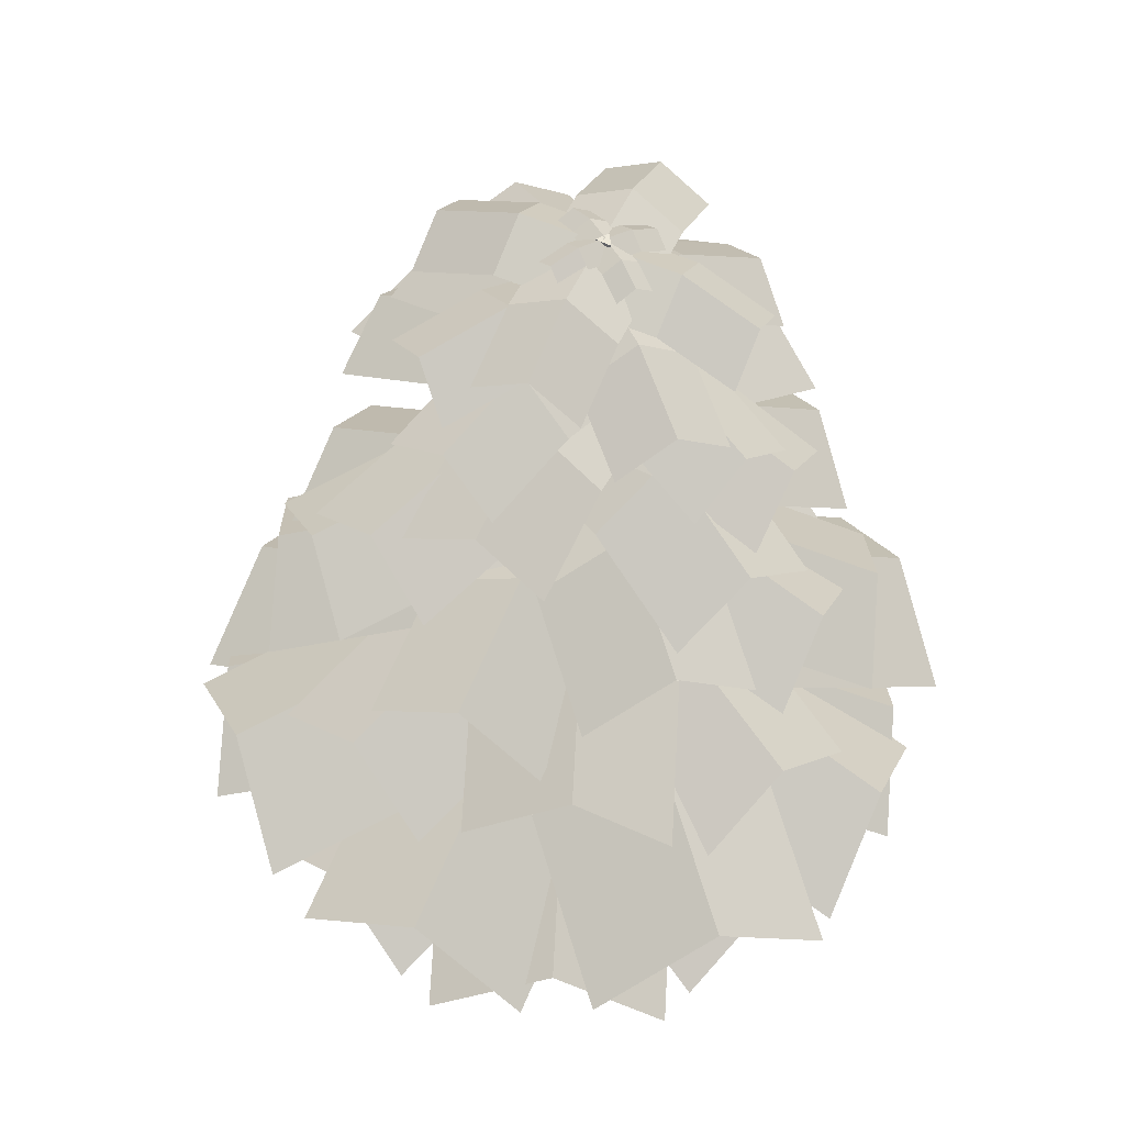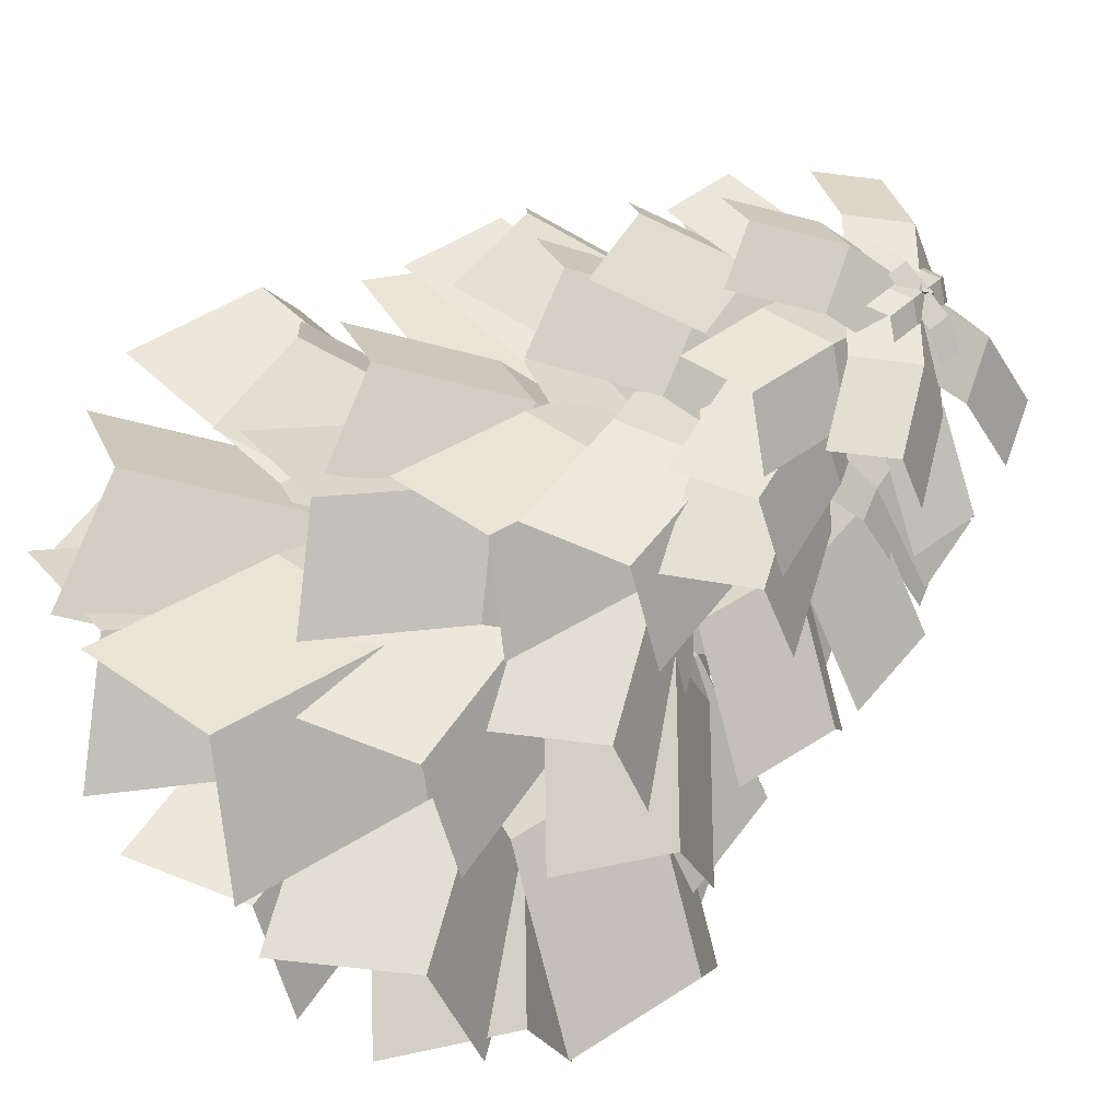
<metadata>
{"format":"obj","ext":"obj","renderer":"f3d","projection":"perspective","resolution":1024,"background":"white","views":[{"elev":44.8,"azim":118.2,"up":"+Y"},{"elev":-49.5,"azim":136.4,"up":"+Z"}]}
</metadata>
<code>
o Cylinder.051_Cylinder.057
v 5.428 0.004501 -0.6444
v 5.502 0.752 -0.7394
v 5.483 -0.003089 -0.6786
v 5.513 0.7504 -0.7462
v 5.485 0.004926 -0.6136
v 5.514 0.752 -0.7332
v 5.501 0.3712 -0.7305
v 5.535 0.3667 -0.7511
v 5.536 0.3715 -0.7121
v 5.503 0.564 -0.7155
v 5.525 0.561 -0.7291
v 5.526 0.5642 -0.7031
v 5.496 0.2454 -0.8014
v 5.513 0.2695 -0.6014
v 5.191 0.2061 -0.7717
v 5.208 0.2302 -0.5717
v 5.508 0.3175 -0.7089
v 5.203 0.2782 -0.6792
v 5.346 0.2557 -0.7903
v 5.362 0.2799 -0.5903
v 5.357 0.3279 -0.6979
v 5.404 0.2569 -0.6931
v 5.605 0.2431 -0.7078
v 5.425 0.2331 -0.3855
v 5.626 0.2193 -0.4003
v 5.508 0.3101 -0.708
v 5.529 0.2862 -0.4004
v 5.416 0.275 -0.5431
v 5.617 0.2612 -0.5578
v 5.52 0.3282 -0.558
v 5.513 0.2684 -0.6012
v 5.496 0.2443 -0.8013
v 5.811 0.1876 -0.6158
v 5.794 0.1635 -0.8158
v 5.508 0.3164 -0.7088
v 5.806 0.2356 -0.7234
v 5.664 0.258 -0.6123
v 5.647 0.2339 -0.8123
v 5.659 0.306 -0.7199
v 5.605 0.252 -0.7089
v 5.404 0.2658 -0.6942
v 5.577 0.1557 -1.001
v 5.376 0.1695 -0.9867
v 5.508 0.319 -0.7091
v 5.48 0.2227 -1.002
v 5.593 0.2339 -0.859
v 5.392 0.2477 -0.8442
v 5.496 0.3008 -0.8591
v 5.523 0.1653 -0.7753
v 5.468 0.1897 -0.6071
v 5.265 0.1169 -0.852
v 5.211 0.1413 -0.6838
v 5.499 0.2305 -0.6978
v 5.241 0.1822 -0.7745
v 5.396 0.1676 -0.8169
v 5.341 0.192 -0.6487
v 5.371 0.2329 -0.7395
v 5.41 0.1725 -0.7181
v 5.58 0.1693 -0.6626
v 5.325 0.156 -0.4592
v 5.495 0.1529 -0.4036
v 5.498 0.2239 -0.697
v 5.413 0.2075 -0.438
v 5.369 0.1907 -0.592
v 5.539 0.1876 -0.5364
v 5.457 0.2422 -0.5709
v 5.468 0.1887 -0.6069
v 5.523 0.1643 -0.7752
v 5.719 0.131 -0.5169
v 5.774 0.1066 -0.6851
v 5.499 0.2295 -0.6977
v 5.75 0.1718 -0.6077
v 5.595 0.1863 -0.5653
v 5.65 0.162 -0.7335
v 5.626 0.2272 -0.656
v 5.58 0.1772 -0.6636
v 5.411 0.1803 -0.7191
v 5.659 0.08757 -0.9092
v 5.49 0.09069 -0.9648
v 5.499 0.2318 -0.698
v 5.578 0.1422 -0.9436
v 5.621 0.1589 -0.7897
v 5.452 0.162 -0.8453
v 5.54 0.2135 -0.8241
v 5.408 0.2255 -0.6509
v 5.587 0.2036 -0.7407
v 5.542 0.1911 -0.3758
v 5.721 0.1692 -0.4656
v 5.501 0.2743 -0.7033
v 5.635 0.2399 -0.4283
v 5.477 0.2382 -0.5171
v 5.656 0.2163 -0.6069
v 5.57 0.287 -0.5696
v 5.544 0.2293 -0.6074
v 5.452 0.2123 -0.7858
v 5.809 0.1366 -0.7346
v 5.717 0.1197 -0.913
v 5.502 0.2806 -0.7041
v 5.766 0.1879 -0.8313
v 5.678 0.2129 -0.6748
v 5.586 0.1959 -0.8532
v 5.636 0.2642 -0.7715
v 5.588 0.2124 -0.7418
v 5.409 0.2343 -0.652
v 5.447 0.1272 -1.002
v 5.268 0.1491 -0.9121
v 5.502 0.2832 -0.7044
v 5.361 0.1979 -0.9645
v 5.519 0.1997 -0.8756
v 5.34 0.2216 -0.7858
v 5.433 0.2705 -0.8382
v 5.452 0.2135 -0.7859
v 5.544 0.2304 -0.6076
v 5.181 0.1865 -0.6437
v 5.272 0.2035 -0.4654
v 5.502 0.2817 -0.7043
v 5.23 0.2548 -0.5621
v 5.318 0.2299 -0.7186
v 5.41 0.2468 -0.5402
v 5.368 0.2982 -0.6369
v 5.445 0.3112 -0.643
v 5.579 0.2836 -0.7993
v 5.678 0.2606 -0.4329
v 5.813 0.233 -0.5893
v 5.516 0.3592 -0.7289
v 5.749 0.3086 -0.5189
v 5.563 0.3168 -0.5418
v 5.698 0.2892 -0.6982
v 5.634 0.3648 -0.6278
v 5.591 0.3077 -0.6545
v 5.433 0.3001 -0.7894
v 5.79 0.2044 -0.8812
v 5.631 0.1969 -1.016
v 5.516 0.3657 -0.7297
v 5.714 0.2624 -0.9564
v 5.692 0.2869 -0.7718
v 5.534 0.2794 -0.9066
v 5.617 0.345 -0.847
v 5.58 0.2927 -0.8004
v 5.445 0.3203 -0.6441
v 5.339 0.2196 -0.9949
v 5.204 0.2473 -0.8386
v 5.516 0.3683 -0.73
v 5.275 0.2953 -0.9245
v 5.461 0.2871 -0.9016
v 5.327 0.3147 -0.7452
v 5.397 0.3627 -0.8312
v 5.433 0.3013 -0.7895
v 5.592 0.3088 -0.6547
v 5.228 0.2809 -0.5473
v 5.386 0.2884 -0.4124
v 5.516 0.3669 -0.7299
v 5.311 0.3465 -0.4876
v 5.332 0.322 -0.6723
v 5.491 0.3295 -0.5374
v 5.415 0.3876 -0.6126
v 5.538 0.3572 -0.7942
v 5.487 0.3799 -0.6375
v 5.298 0.3121 -0.8656
v 5.247 0.3348 -0.7089
v 5.516 0.4179 -0.722
v 5.276 0.3729 -0.7935
v 5.42 0.3593 -0.833
v 5.369 0.382 -0.6763
v 5.397 0.4201 -0.7608
v 5.433 0.3638 -0.7409
v 5.591 0.3609 -0.6892
v 5.354 0.3485 -0.4997
v 5.512 0.3456 -0.4479
v 5.515 0.4118 -0.7213
v 5.436 0.3964 -0.48
v 5.395 0.3809 -0.6234
v 5.553 0.378 -0.5717
v 5.477 0.4288 -0.6037
v 5.487 0.3789 -0.6374
v 5.538 0.3562 -0.794
v 5.721 0.3252 -0.5535
v 5.772 0.3025 -0.7102
v 5.516 0.417 -0.7219
v 5.75 0.3632 -0.6381
v 5.606 0.3768 -0.5985
v 5.657 0.3541 -0.7552
v 5.634 0.4148 -0.6831
v 5.592 0.3682 -0.6901
v 5.434 0.3711 -0.7418
v 5.665 0.2848 -0.9189
v 5.507 0.2877 -0.9707
v 5.516 0.4191 -0.7222
v 5.589 0.3356 -0.951
v 5.63 0.3512 -0.8076
v 5.472 0.3541 -0.8594
v 5.554 0.4021 -0.8397
v 5.438 0.4177 -0.683
v 5.589 0.3992 -0.7586
v 5.551 0.3887 -0.4512
v 5.702 0.3702 -0.5269
v 5.516 0.4588 -0.7271
v 5.629 0.4298 -0.4954
v 5.496 0.4284 -0.5703
v 5.647 0.4099 -0.6459
v 5.574 0.4695 -0.6144
v 5.552 0.4209 -0.6463
v 5.475 0.4066 -0.7966
v 5.775 0.3428 -0.7534
v 5.698 0.3285 -0.9037
v 5.517 0.4641 -0.7278
v 5.74 0.3861 -0.8349
v 5.665 0.407 -0.703
v 5.588 0.3928 -0.8533
v 5.63 0.4503 -0.7845
v 5.589 0.4067 -0.7595
v 5.439 0.4251 -0.6839
v 5.47 0.3349 -0.9786
v 5.32 0.3533 -0.903
v 5.517 0.4663 -0.728
v 5.398 0.3945 -0.9471
v 5.531 0.3959 -0.8722
v 5.381 0.4144 -0.7966
v 5.459 0.4556 -0.8407
v 5.475 0.4075 -0.7967
v 5.552 0.4218 -0.6464
v 5.246 0.3849 -0.6769
v 5.324 0.3991 -0.5266
v 5.517 0.4651 -0.7279
v 5.288 0.4424 -0.6081
v 5.362 0.4214 -0.74
v 5.44 0.4357 -0.5897
v 5.404 0.4789 -0.6712
v 5.511 0.4472 -0.791
v 5.523 0.465 -0.6432
v 5.285 0.4181 -0.7691
v 5.297 0.436 -0.6213
v 5.52 0.5005 -0.7227
v 5.294 0.4714 -0.7008
v 5.399 0.4548 -0.7828
v 5.411 0.4727 -0.6351
v 5.408 0.5081 -0.7145
v 5.442 0.4557 -0.711
v 5.591 0.4455 -0.7219
v 5.458 0.4381 -0.4838
v 5.606 0.4279 -0.4947
v 5.519 0.495 -0.722
v 5.535 0.4774 -0.4948
v 5.451 0.4691 -0.6002
v 5.6 0.4589 -0.6111
v 5.528 0.5083 -0.6112
v 5.523 0.4642 -0.6431
v 5.511 0.4464 -0.7909
v 5.743 0.4045 -0.6539
v 5.731 0.3867 -0.8017
v 5.519 0.4996 -0.7226
v 5.74 0.44 -0.7334
v 5.634 0.4565 -0.6513
v 5.622 0.4387 -0.7991
v 5.631 0.492 -0.7308
v 5.591 0.452 -0.7227
v 5.443 0.4623 -0.7118
v 5.57 0.3809 -0.9388
v 5.422 0.3911 -0.9279
v 5.52 0.5015 -0.7228
v 5.499 0.4304 -0.9389
v 5.582 0.4387 -0.8335
v 5.434 0.4489 -0.8226
v 5.511 0.4881 -0.8337
v 5.462 0.5085 -0.6561
v 5.558 0.4887 -0.7685
v 5.63 0.4722 -0.505
v 5.726 0.4523 -0.6175
v 5.513 0.5431 -0.7179
v 5.681 0.5067 -0.5668
v 5.547 0.5126 -0.5834
v 5.644 0.4927 -0.6958
v 5.598 0.5471 -0.6451
v 5.567 0.506 -0.6644
v 5.453 0.5006 -0.7613
v 5.71 0.4317 -0.8274
v 5.596 0.4263 -0.9244
v 5.513 0.5478 -0.7185
v 5.655 0.4735 -0.8815
v 5.64 0.4911 -0.7487
v 5.526 0.4857 -0.8457
v 5.586 0.5328 -0.8028
v 5.559 0.4952 -0.7693
v 5.462 0.5151 -0.6569
v 5.385 0.4427 -0.9092
v 5.289 0.4626 -0.7968
v 5.513 0.5496 -0.7187
v 5.34 0.4971 -0.8585
v 5.473 0.4912 -0.842
v 5.377 0.5111 -0.7296
v 5.428 0.5456 -0.7914
v 5.453 0.5014 -0.7615
v 5.567 0.5068 -0.6645
v 5.306 0.4868 -0.5873
v 5.42 0.4922 -0.4903
v 5.513 0.5486 -0.7186
v 5.365 0.5339 -0.5444
v 5.381 0.5163 -0.6771
v 5.495 0.5217 -0.5802
v 5.441 0.5635 -0.6342
v 5.482 0.5694 -0.6509
v 5.533 0.5502 -0.7793
v 5.674 0.5261 -0.568
v 5.725 0.5069 -0.6964
v 5.51 0.6012 -0.7203
v 5.702 0.558 -0.6374
v 5.579 0.5685 -0.6121
v 5.63 0.5493 -0.7405
v 5.607 0.6003 -0.6815
v 5.573 0.5635 -0.6898
v 5.443 0.5648 -0.7416
v 5.647 0.4933 -0.8771
v 5.517 0.4945 -0.929
v 5.51 0.6056 -0.7209
v 5.585 0.5354 -0.9083
v 5.611 0.5492 -0.7861
v 5.481 0.5504 -0.8379
v 5.549 0.5912 -0.8172
v 5.533 0.5563 -0.7801
v 5.482 0.5755 -0.6517
v 5.337 0.5167 -0.8526
v 5.285 0.5358 -0.7242
v 5.51 0.6074 -0.7211
v 5.314 0.5677 -0.7936
v 5.436 0.5572 -0.8189
v 5.385 0.5764 -0.6905
v 5.413 0.6083 -0.76
v 5.443 0.5655 -0.7417
v 5.573 0.5643 -0.6899
v 5.364 0.5528 -0.5439
v 5.493 0.5516 -0.492
v 5.51 0.6064 -0.721
v 5.431 0.5937 -0.5232
v 5.405 0.5799 -0.6454
v 5.534 0.5787 -0.5936
v 5.472 0.6208 -0.6247
v 5.512 0.6066 -0.6603
v 5.508 0.5915 -0.7823
v 5.694 0.5584 -0.6613
v 5.689 0.5433 -0.7833
v 5.512 0.6356 -0.7259
v 5.694 0.5874 -0.7269
v 5.604 0.6008 -0.6631
v 5.6 0.5857 -0.7851
v 5.604 0.6298 -0.7287
v 5.571 0.599 -0.7237
v 5.449 0.6068 -0.72
v 5.562 0.5399 -0.9021
v 5.44 0.5477 -0.8984
v 5.512 0.6395 -0.7264
v 5.503 0.5803 -0.9048
v 5.568 0.5877 -0.8152
v 5.445 0.5955 -0.8115
v 5.509 0.6282 -0.8179
v 5.508 0.5969 -0.783
v 5.512 0.612 -0.661
v 5.322 0.572 -0.7729
v 5.326 0.5871 -0.6509
v 5.512 0.641 -0.7266
v 5.326 0.6161 -0.7165
v 5.416 0.6028 -0.7803
v 5.42 0.6178 -0.6583
v 5.42 0.6468 -0.7239
v 5.449 0.6075 -0.7201
v 5.571 0.5997 -0.7238
v 5.453 0.5935 -0.5325
v 5.576 0.5857 -0.5362
v 5.512 0.6401 -0.7265
v 5.517 0.6262 -0.5389
v 5.452 0.6188 -0.6286
v 5.575 0.611 -0.6323
v 5.516 0.6514 -0.635
v 5.496 0.6463 -0.6728
v 5.522 0.6315 -0.7776
v 5.652 0.6095 -0.6284
v 5.679 0.5948 -0.7331
v 5.511 0.6713 -0.7293
v 5.667 0.6345 -0.6848
v 5.575 0.6441 -0.6526
v 5.601 0.6294 -0.7574
v 5.59 0.6691 -0.7091
v 5.562 0.6409 -0.7122
v 5.456 0.6438 -0.7391
v 5.599 0.5864 -0.8653
v 5.494 0.5893 -0.8922
v 5.511 0.6747 -0.7297
v 5.549 0.6202 -0.8828
v 5.582 0.6298 -0.7908
v 5.476 0.6327 -0.8177
v 5.531 0.6637 -0.8083
v 5.522 0.6363 -0.7782
v 5.496 0.6511 -0.6734
v 5.362 0.6083 -0.8146
v 5.336 0.623 -0.7098
v 5.511 0.6761 -0.7299
v 5.351 0.648 -0.7663
v 5.443 0.6385 -0.7984
v 5.417 0.6532 -0.6937
v 5.432 0.6783 -0.7501
v 5.456 0.6444 -0.7392
v 5.562 0.6415 -0.7123
v 5.415 0.6341 -0.578
v 5.52 0.6312 -0.551
v 5.511 0.6753 -0.7298
v 5.47 0.665 -0.5686
v 5.437 0.6554 -0.6606
v 5.542 0.6525 -0.6337
v 5.491 0.6864 -0.6512
v 5.476 0.6831 -0.6887
v 5.534 0.6699 -0.7666
v 5.593 0.6579 -0.5976
v 5.651 0.6447 -0.6756
v 5.507 0.7056 -0.7313
v 5.624 0.6804 -0.6403
v 5.536 0.6851 -0.645
v 5.594 0.6718 -0.7229
v 5.566 0.7076 -0.6876
v 5.545 0.6809 -0.6989
v 5.466 0.6783 -0.7572
v 5.63 0.6319 -0.8122
v 5.552 0.6292 -0.8704
v 5.507 0.7087 -0.7317
v 5.593 0.6597 -0.845
v 5.589 0.6709 -0.7574
v 5.51 0.6683 -0.8157
v 5.551 0.6988 -0.7902
v 5.535 0.6742 -0.7672
v 5.477 0.6874 -0.6893
v 5.415 0.6411 -0.8509
v 5.357 0.6543 -0.773
v 5.507 0.7099 -0.7319
v 5.387 0.6769 -0.8156
v 5.476 0.6722 -0.8109
v 5.418 0.6855 -0.733
v 5.448 0.708 -0.7756
v 5.466 0.6788 -0.7573
v 5.545 0.6814 -0.699
v 5.377 0.6695 -0.6367
v 5.456 0.6721 -0.5784
v 5.507 0.7092 -0.7318
v 5.419 0.7 -0.6112
v 5.423 0.6887 -0.6988
v 5.502 0.6914 -0.6405
v 5.464 0.7192 -0.6733
v 5.55 0.7115 -0.7345
v 5.461 0.7179 -0.726
v 5.534 0.669 -0.8639
v 5.445 0.6754 -0.8554
v 5.507 0.7413 -0.7336
v 5.491 0.6988 -0.863
v 5.543 0.7036 -0.8009
v 5.454 0.7099 -0.7924
v 5.5 0.7334 -0.8
v 5.501 0.7122 -0.7748
v 5.51 0.7228 -0.6863
v 5.366 0.6951 -0.7587
v 5.375 0.7057 -0.6702
v 5.507 0.7441 -0.7339
v 5.372 0.727 -0.7178
v 5.434 0.717 -0.7685
v 5.443 0.7276 -0.6799
v 5.44 0.7489 -0.7275
v 5.461 0.7218 -0.7265
v 5.55 0.7154 -0.735
v 5.473 0.711 -0.5903
v 5.562 0.7047 -0.5988
v 5.507 0.7453 -0.7341
v 5.519 0.7345 -0.5979
v 5.468 0.7297 -0.6601
v 5.557 0.7234 -0.6686
v 5.514 0.7532 -0.6677
v 5.51 0.7233 -0.6864
v 5.501 0.7127 -0.7749
v 5.642 0.6871 -0.6958
v 5.633 0.6765 -0.7843
v 5.507 0.7446 -0.734
v 5.639 0.7084 -0.7434
v 5.577 0.7185 -0.6927
v 5.568 0.7079 -0.7813
v 5.574 0.7398 -0.7404
v 5.522 0.7414 -0.7298
v 5.495 0.7409 -0.7462
v 5.546 0.7256 -0.7684
v 5.519 0.7252 -0.7848
v 5.509 0.7505 -0.7391
v 5.533 0.7347 -0.7777
v 5.534 0.7382 -0.7496
v 5.507 0.7377 -0.7661
v 5.521 0.7473 -0.759
v 5.516 0.74 -0.7513
v 5.5 0.7443 -0.7248
v 5.476 0.73 -0.7748
v 5.459 0.7343 -0.7483
v 5.509 0.7515 -0.7393
v 5.468 0.7415 -0.7627
v 5.496 0.7397 -0.7637
v 5.48 0.744 -0.7371
v 5.489 0.7512 -0.7516
v 5.495 0.7423 -0.7463
v 5.522 0.7428 -0.7299
v 5.47 0.7394 -0.7054
v 5.497 0.7399 -0.689
v 5.509 0.7519 -0.7393
v 5.484 0.749 -0.6984
v 5.483 0.7456 -0.7265
v 5.51 0.746 -0.71
v 5.497 0.7551 -0.7194
v 5.5 0.7445 -0.7249
v 5.516 0.7402 -0.7514
v 5.54 0.7358 -0.6991
v 5.556 0.7315 -0.7256
v 5.509 0.7517 -0.7393
v 5.549 0.743 -0.7135
v 5.52 0.7448 -0.7125
v 5.537 0.7405 -0.7391
v 5.529 0.752 -0.727
f 10 2 4 11
f 11 4 6 12
f 4 2 6
f 12 6 2 10
f 1 3 5
f 5 9 7 1
f 3 8 9 5
f 1 7 8 3
f 9 12 10 7
f 8 11 12 9
f 7 10 11 8
f 21 18 16 20
f 19 15 18 21
f 13 19 21 17
f 17 21 20 14
f 30 27 25 29
f 28 24 27 30
f 22 28 30 26
f 26 30 29 23
f 39 36 34 38
f 37 33 36 39
f 31 37 39 35
f 35 39 38 32
f 48 45 43 47
f 46 42 45 48
f 40 46 48 44
f 44 48 47 41
f 57 54 52 56
f 55 51 54 57
f 49 55 57 53
f 53 57 56 50
f 66 63 61 65
f 64 60 63 66
f 58 64 66 62
f 62 66 65 59
f 75 72 70 74
f 73 69 72 75
f 67 73 75 71
f 71 75 74 68
f 84 81 79 83
f 82 78 81 84
f 76 82 84 80
f 80 84 83 77
f 93 90 88 92
f 91 87 90 93
f 85 91 93 89
f 89 93 92 86
f 102 99 97 101
f 100 96 99 102
f 94 100 102 98
f 98 102 101 95
f 111 108 106 110
f 109 105 108 111
f 103 109 111 107
f 107 111 110 104
f 120 117 115 119
f 118 114 117 120
f 112 118 120 116
f 116 120 119 113
f 129 126 124 128
f 127 123 126 129
f 121 127 129 125
f 125 129 128 122
f 138 135 133 137
f 136 132 135 138
f 130 136 138 134
f 134 138 137 131
f 147 144 142 146
f 145 141 144 147
f 139 145 147 143
f 143 147 146 140
f 156 153 151 155
f 154 150 153 156
f 148 154 156 152
f 152 156 155 149
f 165 162 160 164
f 163 159 162 165
f 157 163 165 161
f 161 165 164 158
f 174 171 169 173
f 172 168 171 174
f 166 172 174 170
f 170 174 173 167
f 183 180 178 182
f 181 177 180 183
f 175 181 183 179
f 179 183 182 176
f 192 189 187 191
f 190 186 189 192
f 184 190 192 188
f 188 192 191 185
f 201 198 196 200
f 199 195 198 201
f 193 199 201 197
f 197 201 200 194
f 210 207 205 209
f 208 204 207 210
f 202 208 210 206
f 206 210 209 203
f 219 216 214 218
f 217 213 216 219
f 211 217 219 215
f 215 219 218 212
f 228 225 223 227
f 226 222 225 228
f 220 226 228 224
f 224 228 227 221
f 237 234 232 236
f 235 231 234 237
f 229 235 237 233
f 233 237 236 230
f 246 243 241 245
f 244 240 243 246
f 238 244 246 242
f 242 246 245 239
f 255 252 250 254
f 253 249 252 255
f 247 253 255 251
f 251 255 254 248
f 264 261 259 263
f 262 258 261 264
f 256 262 264 260
f 260 264 263 257
f 273 270 268 272
f 271 267 270 273
f 265 271 273 269
f 269 273 272 266
f 282 279 277 281
f 280 276 279 282
f 274 280 282 278
f 278 282 281 275
f 291 288 286 290
f 289 285 288 291
f 283 289 291 287
f 287 291 290 284
f 300 297 295 299
f 298 294 297 300
f 292 298 300 296
f 296 300 299 293
f 309 306 304 308
f 307 303 306 309
f 301 307 309 305
f 305 309 308 302
f 318 315 313 317
f 316 312 315 318
f 310 316 318 314
f 314 318 317 311
f 327 324 322 326
f 325 321 324 327
f 319 325 327 323
f 323 327 326 320
f 336 333 331 335
f 334 330 333 336
f 328 334 336 332
f 332 336 335 329
f 345 342 340 344
f 343 339 342 345
f 337 343 345 341
f 341 345 344 338
f 354 351 349 353
f 352 348 351 354
f 346 352 354 350
f 350 354 353 347
f 363 360 358 362
f 361 357 360 363
f 355 361 363 359
f 359 363 362 356
f 372 369 367 371
f 370 366 369 372
f 364 370 372 368
f 368 372 371 365
f 381 378 376 380
f 379 375 378 381
f 373 379 381 377
f 377 381 380 374
f 390 387 385 389
f 388 384 387 390
f 382 388 390 386
f 386 390 389 383
f 399 396 394 398
f 397 393 396 399
f 391 397 399 395
f 395 399 398 392
f 408 405 403 407
f 406 402 405 408
f 400 406 408 404
f 404 408 407 401
f 417 414 412 416
f 415 411 414 417
f 409 415 417 413
f 413 417 416 410
f 426 423 421 425
f 424 420 423 426
f 418 424 426 422
f 422 426 425 419
f 435 432 430 434
f 433 429 432 435
f 427 433 435 431
f 431 435 434 428
f 444 441 439 443
f 442 438 441 444
f 436 442 444 440
f 440 444 443 437
f 453 450 448 452
f 451 447 450 453
f 445 451 453 449
f 449 453 452 446
f 462 459 457 461
f 460 456 459 462
f 454 460 462 458
f 458 462 461 455
f 471 468 466 470
f 469 465 468 471
f 463 469 471 467
f 467 471 470 464
f 480 477 475 479
f 478 474 477 480
f 472 478 480 476
f 476 480 479 473
f 489 486 484 488
f 487 483 486 489
f 481 487 489 485
f 485 489 488 482
f 498 495 493 497
f 496 492 495 498
f 490 496 498 494
f 494 498 497 491
f 507 504 502 506
f 505 501 504 507
f 499 505 507 503
f 503 507 506 500
f 516 513 511 515
f 514 510 513 516
f 508 514 516 512
f 512 516 515 509

</code>
